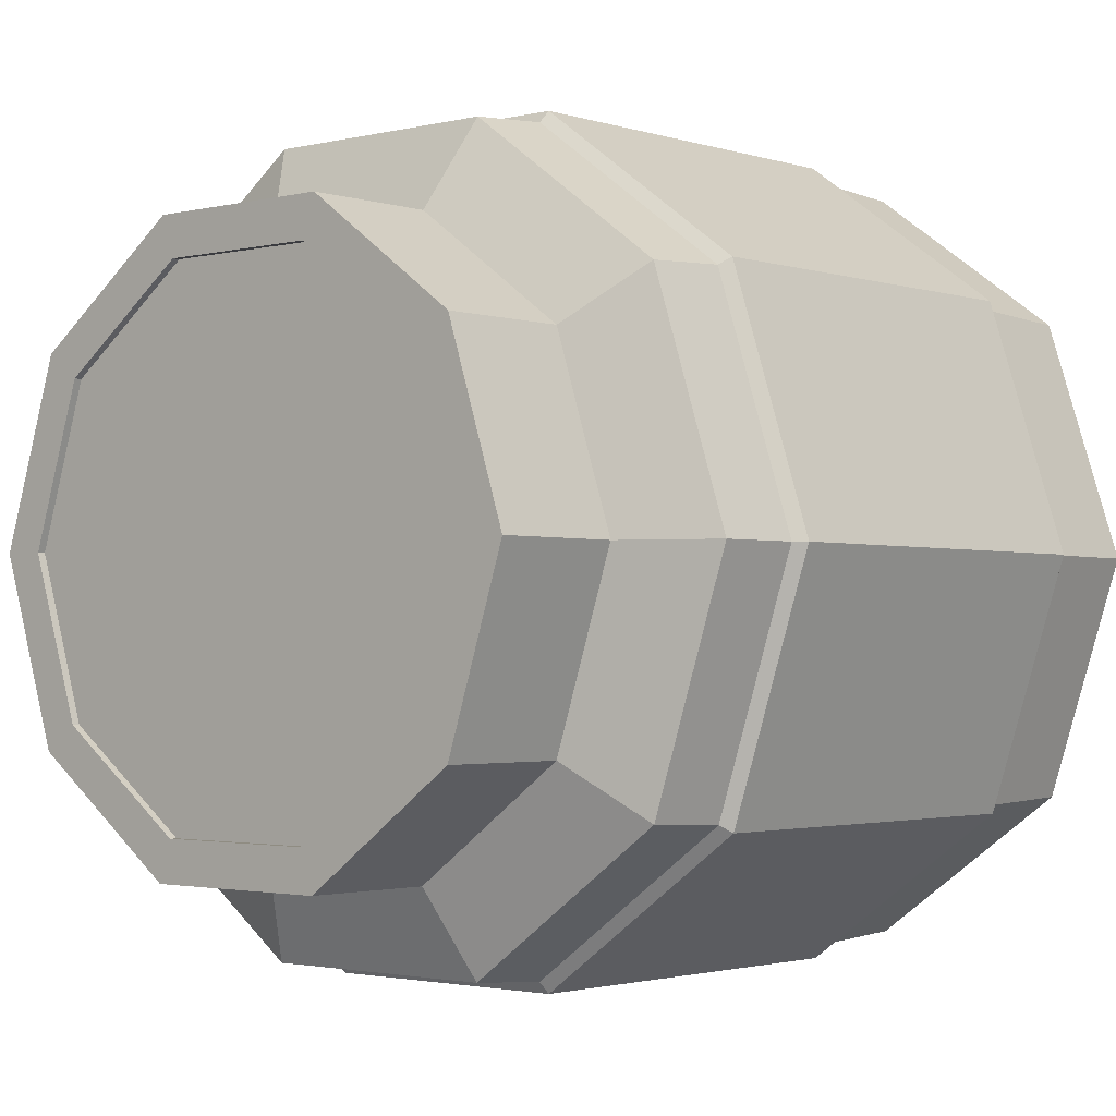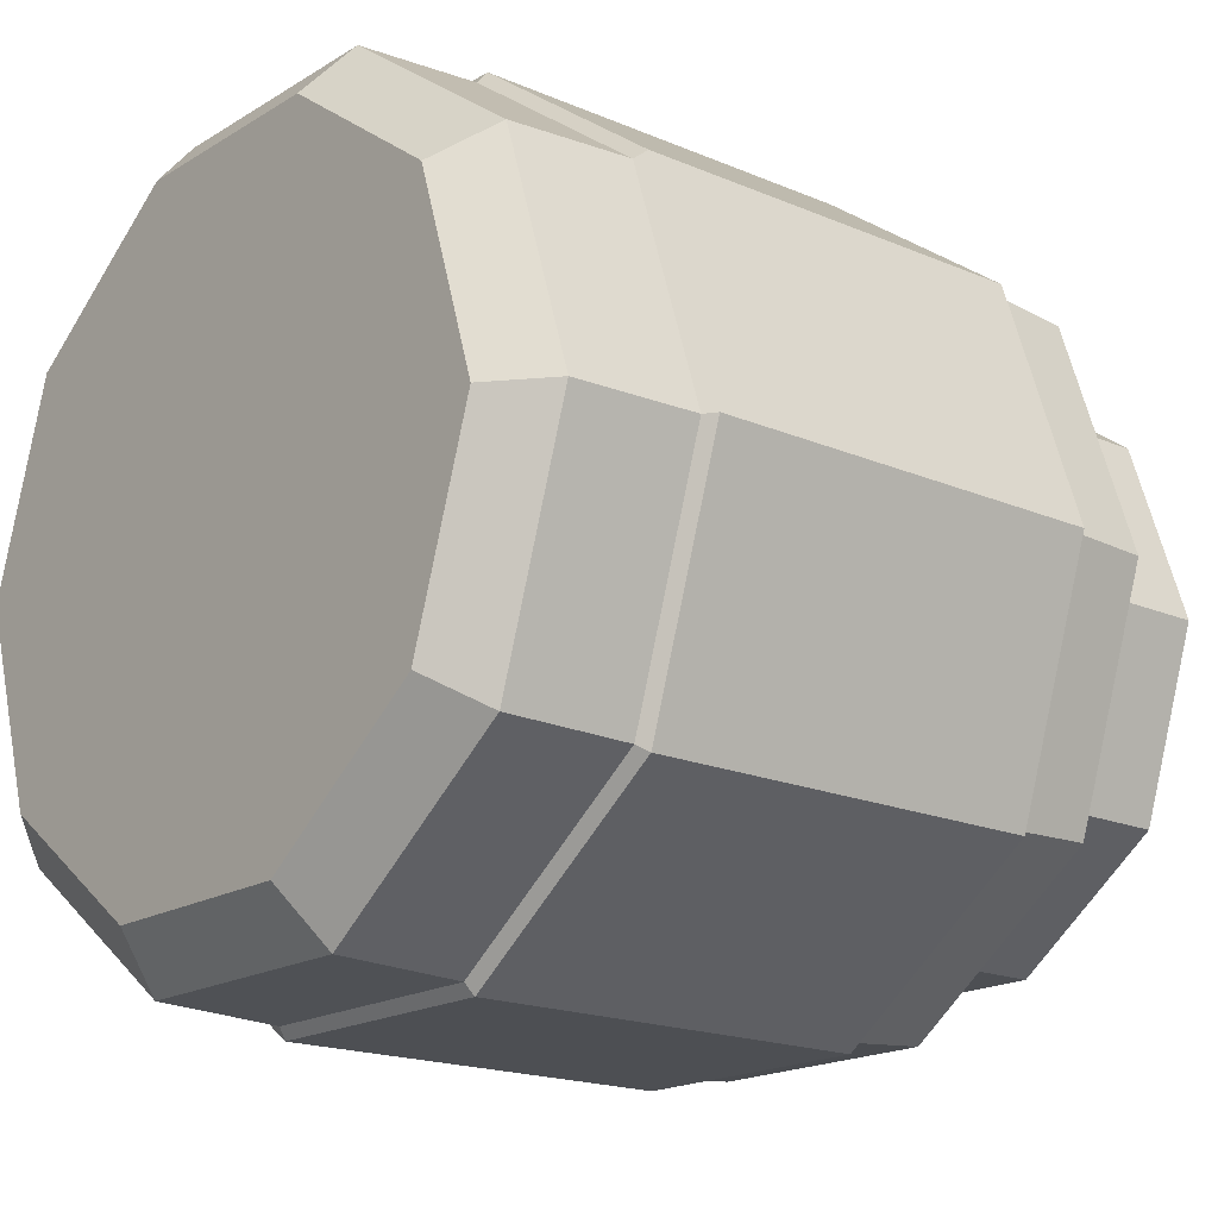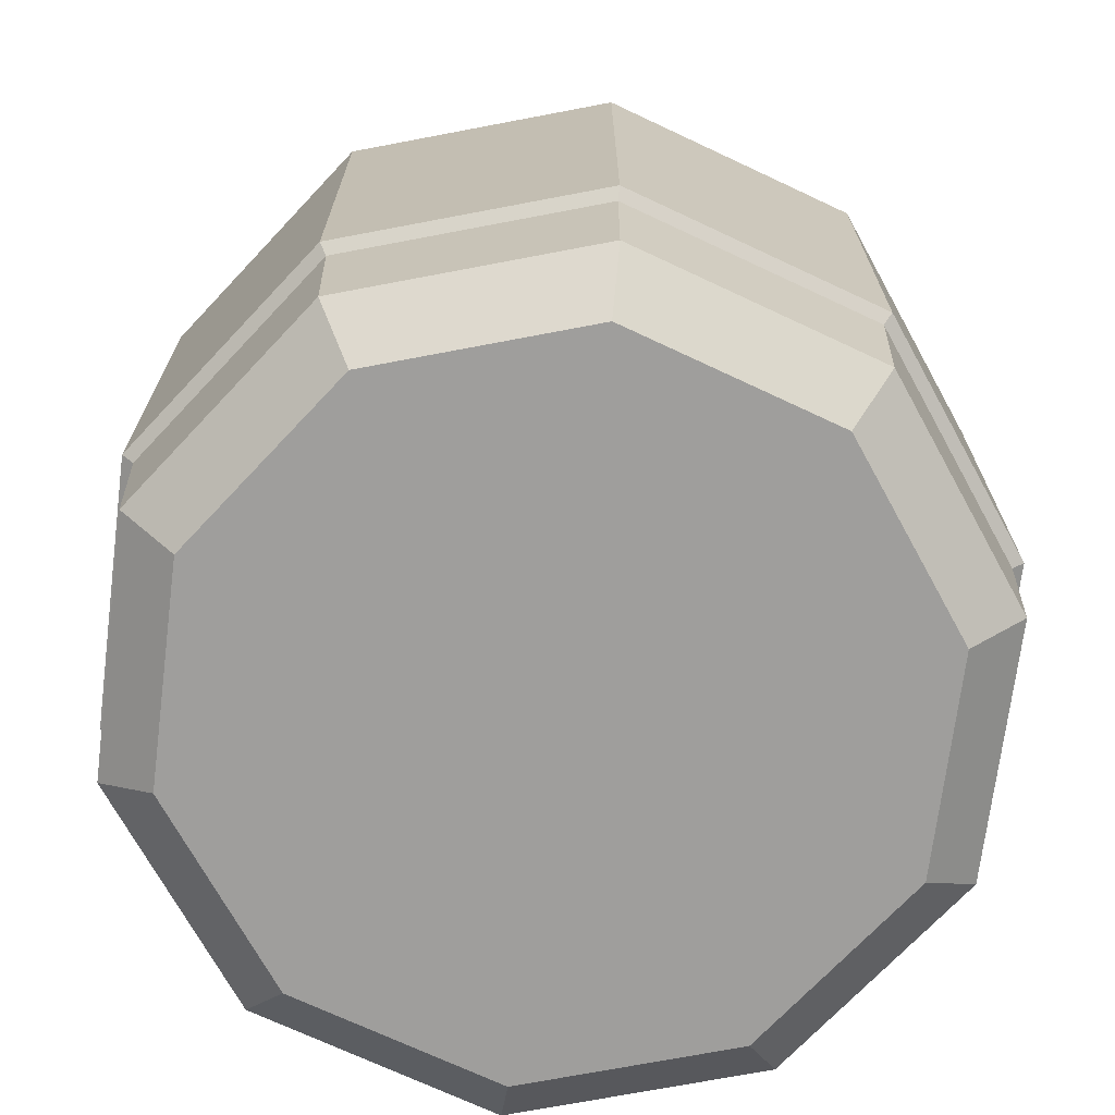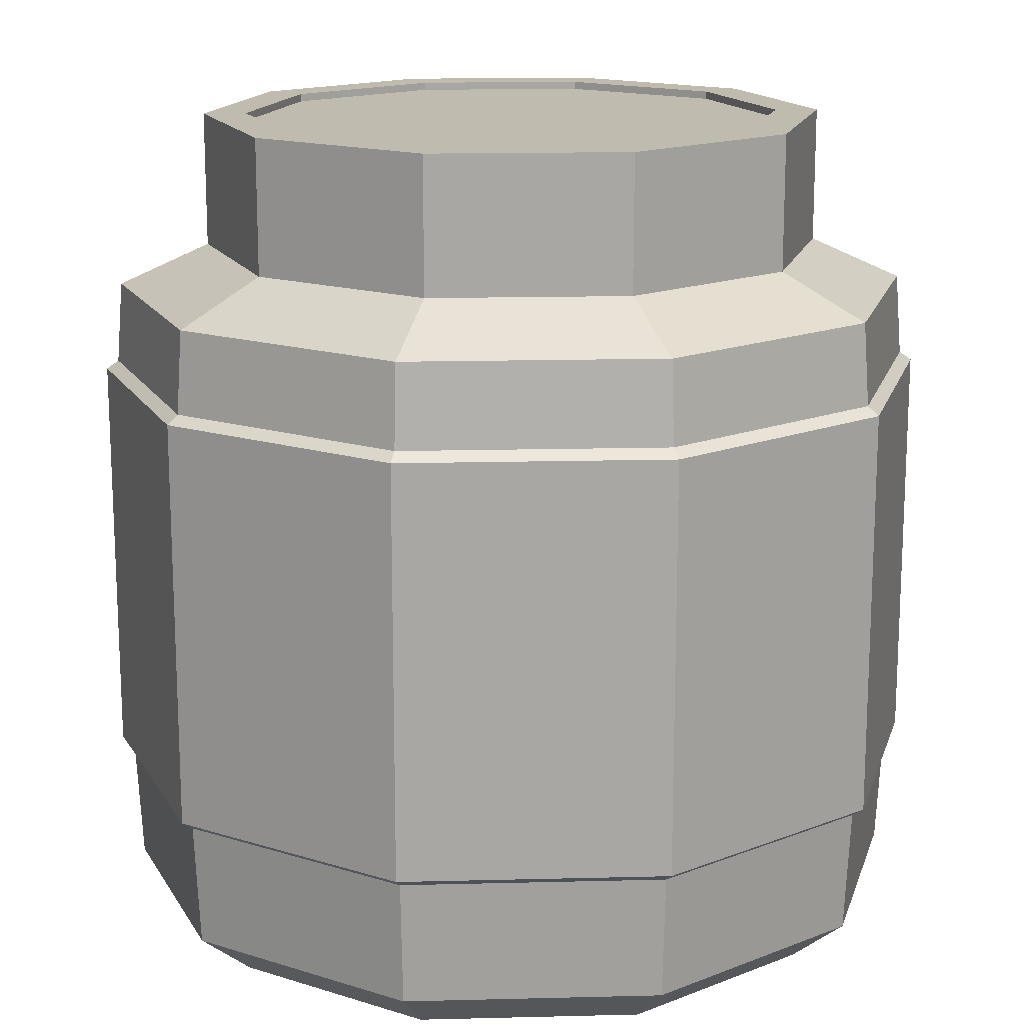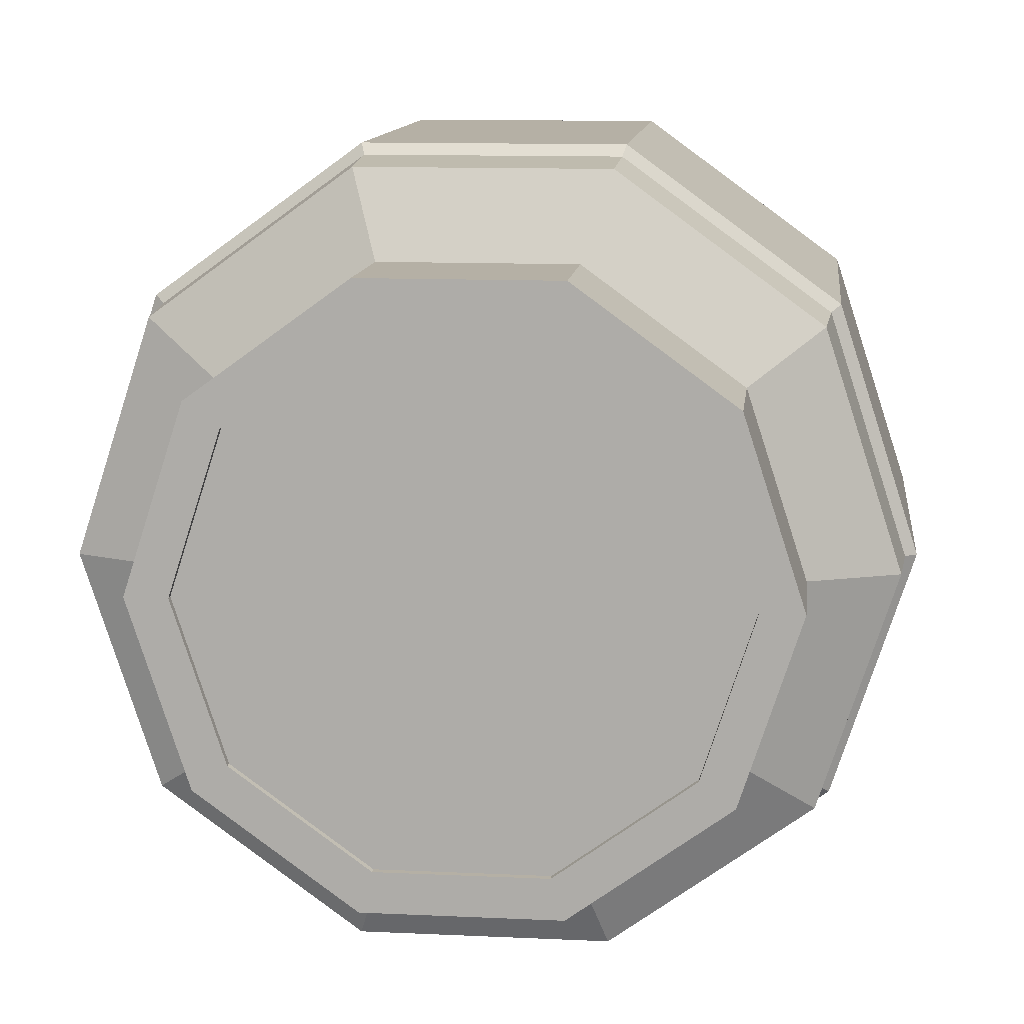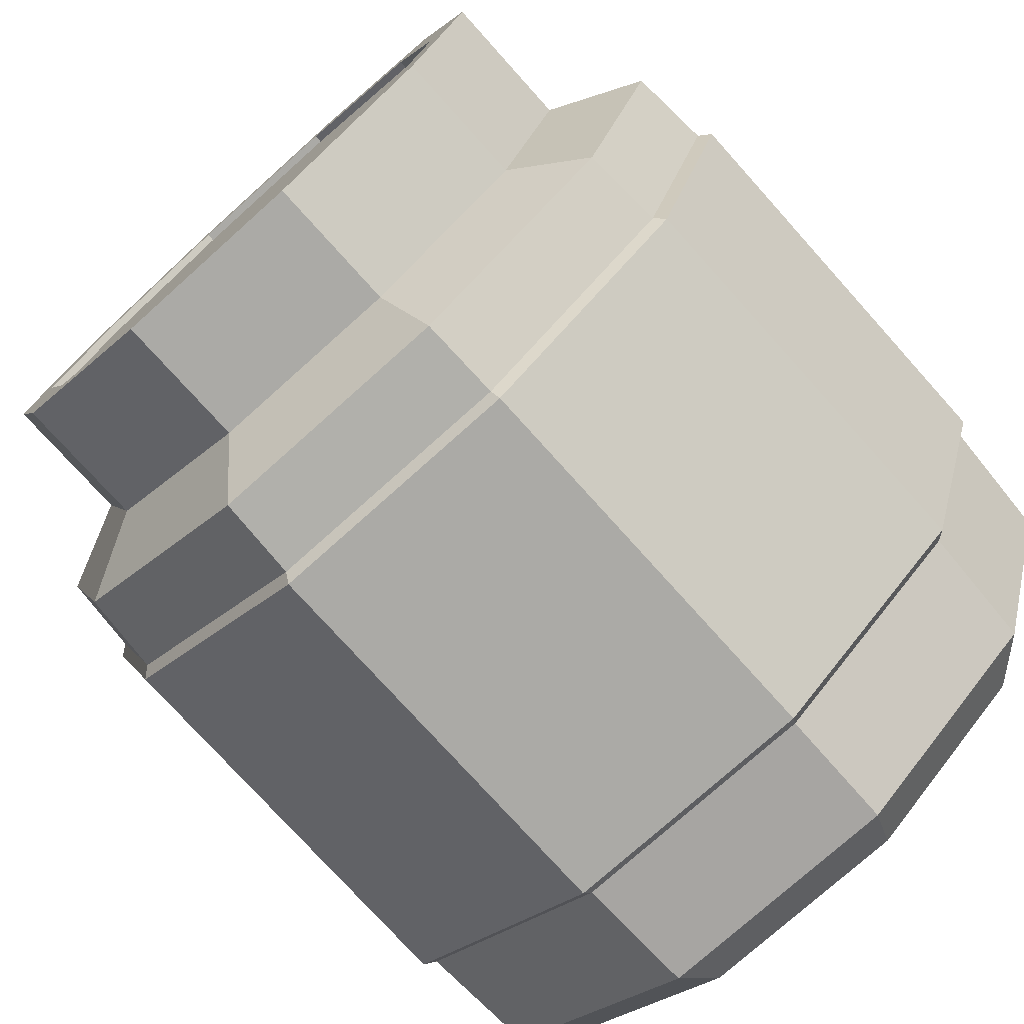
<metadata>
{"format":"obj","ext":"obj","renderer":"f3d","projection":"perspective","resolution":1024,"background":"white","views":[{"elev":-2.0,"azim":-138.8,"up":"+Z"},{"elev":-17.9,"azim":49.9,"up":"+Z"},{"elev":-71.1,"azim":82.8,"up":"+Y"},{"elev":15.9,"azim":-111.0,"up":"+Y"},{"elev":11.7,"azim":-173.6,"up":"+Z"},{"elev":-75.8,"azim":-138.1,"up":"+Z"}]}
</metadata>
<code>
o Jar_Large_Cylinder.043
v 0.303 0.5033 -0
v 0.2451 0.5033 0.1781
v 0.09362 0.5033 0.2881
v -0.09362 0.5033 0.2881
v -0.2451 0.5033 0.1781
v -0.303 0.5033 0
v -0.2451 0.5033 -0.1781
v -0.09362 0.5033 -0.2881
v 0.09362 0.5033 -0.2881
v 0.2451 0.5033 -0.1781
v 0.2609 -0.004289 0
v 0.303 0.03081 -0
v 0.2111 -0.004289 0.1534
v 0.2451 0.03081 0.1781
v 0.08063 -0.004289 0.2482
v 0.09362 0.03081 0.2881
v -0.08063 -0.004289 0.2482
v -0.09362 0.03081 0.2881
v -0.2111 -0.004289 0.1534
v -0.2451 0.03081 0.1781
v -0.2609 -0.004289 0
v -0.303 0.03081 0
v -0.2111 -0.004289 -0.1534
v -0.2451 0.03081 -0.1781
v -0.08063 -0.004289 -0.2482
v -0.09362 0.03081 -0.2881
v 0.08063 -0.004289 -0.2482
v 0.09362 0.03081 -0.2881
v 0.2111 -0.004289 -0.1534
v 0.2451 0.03081 -0.1781
v 0.3077 0.1238 -0
v 0.249 0.1238 0.1809
v 0.249 0.1238 -0.1809
v 0.09509 0.1238 0.2927
v -0.09509 0.1238 0.2927
v -0.249 0.1238 0.1809
v -0.3077 0.1238 0
v -0.249 0.1238 -0.1809
v -0.09509 0.1238 -0.2927
v 0.09509 0.1238 -0.2927
v 0.3077 0.4425 -0
v 0.249 0.4425 -0.1809
v 0.249 0.4425 0.1809
v 0.09509 0.4425 0.2927
v -0.09509 0.4425 0.2927
v -0.249 0.4425 0.1809
v -0.3077 0.4425 0
v -0.249 0.4425 -0.1809
v -0.09509 0.4425 -0.2927
v 0.09509 0.4425 -0.2927
v 0.1904 0.5338 0.1383
v 0.2353 0.5338 -0
v 0.07273 0.5338 0.2238
v -0.07273 0.5338 0.2238
v -0.1904 0.5338 0.1383
v -0.2353 0.5338 0
v -0.1904 0.5338 -0.1383
v -0.07273 0.5338 -0.2238
v 0.07273 0.5338 -0.2238
v 0.1904 0.5338 -0.1383
v 0.1904 0.6341 0.1383
v 0.2353 0.6341 -0
v 0.07273 0.6341 0.2238
v -0.07273 0.6341 0.2238
v -0.1904 0.6341 0.1383
v -0.2353 0.6341 0
v -0.1904 0.6341 -0.1383
v -0.07273 0.6341 -0.2238
v 0.07273 0.6341 -0.2238
v 0.1904 0.6341 -0.1383
v 0.2562 0.4362 0.1861
v 0.2562 0.1301 0.1861
v 0.09784 0.4362 0.3011
v 0.09784 0.1301 0.3011
v -0.09784 0.4362 0.3011
v -0.09784 0.1301 0.3011
v -0.2562 0.4362 0.1861
v -0.2562 0.1301 0.1861
v -0.3166 0.4362 0
v -0.3166 0.1301 0
v -0.2562 0.4362 -0.1861
v -0.2562 0.1301 -0.1861
v -0.09784 0.4362 -0.3011
v -0.09784 0.1301 -0.3011
v 0.09784 0.4362 -0.3011
v 0.09784 0.1301 -0.3011
v 0.3166 0.1301 -0
v 0.2562 0.1301 -0.1861
v 0.3166 0.4362 -0
v 0.2562 0.4362 -0.1861
v 0.1646 0.6341 0.1196
v 0.2034 0.6341 0
v 0.06287 0.6341 0.1935
v -0.06287 0.6341 0.1935
v -0.1646 0.6341 0.1196
v -0.2034 0.6341 0
v -0.1646 0.6341 -0.1196
v -0.06287 0.6341 -0.1935
v 0.06287 0.6341 -0.1935
v 0.1646 0.6341 -0.1196
v 0.1646 0.6283 0.1196
v 0.2034 0.6283 0
v 0.06287 0.6283 0.1935
v -0.06287 0.6283 0.1935
v -0.1646 0.6283 0.1196
v -0.2034 0.6283 0
v -0.1646 0.6283 -0.1196
v -0.06287 0.6283 -0.1935
v 0.06287 0.6283 -0.1935
v 0.1646 0.6283 -0.1196
f 10 41 42
f 3 45 44
f 4 46 45
f 5 47 46
f 6 48 47
f 7 49 48
f 8 50 49
f 9 42 50
f 3 51 53
f 43 3 44
f 1 43 41
f 12 13 11
f 14 15 13
f 18 15 16
f 20 17 18
f 22 19 20
f 22 23 21
f 26 23 24
f 28 25 26
f 30 27 28
f 12 29 30
f 17 25 29
f 12 32 14
f 32 16 14
f 28 33 30
f 39 28 26
f 38 26 24
f 37 24 22
f 36 22 20
f 35 20 18
f 34 18 16
f 30 31 12
f 9 60 10
f 6 57 7
f 3 54 4
f 10 52 1
f 7 58 8
f 4 55 5
f 1 51 2
f 8 59 9
f 5 56 6
f 10 1 41
f 3 4 45
f 4 5 46
f 5 6 47
f 6 7 48
f 7 8 49
f 8 9 50
f 9 10 42
f 3 2 51
f 43 2 3
f 1 2 43
f 12 14 13
f 14 16 15
f 18 17 15
f 20 19 17
f 22 21 19
f 22 24 23
f 26 25 23
f 28 27 25
f 30 29 27
f 12 11 29
f 29 11 13
f 13 15 29
f 15 17 29
f 17 19 21
f 21 23 25
f 25 27 29
f 17 21 25
f 12 31 32
f 32 34 16
f 28 40 33
f 39 40 28
f 38 39 26
f 37 38 24
f 36 37 22
f 35 36 20
f 34 35 18
f 30 33 31
f 9 59 60
f 6 56 57
f 3 53 54
f 10 60 52
f 7 57 58
f 4 54 55
f 1 52 51
f 8 58 59
f 5 55 56
f 40 88 33
f 49 81 48
f 33 87 31
f 32 74 34
f 50 83 49
f 34 76 35
f 31 72 32
f 42 85 50
f 35 78 36
f 41 90 42
f 89 72 87
f 71 74 72
f 85 88 86
f 83 86 84
f 81 84 82
f 79 82 80
f 77 80 78
f 75 78 76
f 73 76 74
f 90 87 88
f 47 81 79
f 39 86 40
f 47 77 46
f 38 84 39
f 46 75 45
f 37 82 38
f 43 89 41
f 45 73 44
f 36 80 37
f 44 71 43
f 40 86 88
f 49 83 81
f 33 88 87
f 32 72 74
f 50 85 83
f 34 74 76
f 31 87 72
f 42 90 85
f 35 76 78
f 41 89 90
f 89 71 72
f 71 73 74
f 85 90 88
f 83 85 86
f 81 83 84
f 79 81 82
f 77 79 80
f 75 77 78
f 73 75 76
f 90 89 87
f 47 48 81
f 39 84 86
f 47 79 77
f 38 82 84
f 46 77 75
f 37 80 82
f 43 71 89
f 45 75 73
f 36 78 80
f 44 73 71
f 54 65 55
f 66 95 96
f 52 61 51
f 58 69 59
f 55 66 56
f 51 63 53
f 59 70 60
f 56 67 57
f 53 64 54
f 60 62 52
f 57 68 58
f 93 104 94
f 63 91 93
f 69 100 70
f 66 97 67
f 64 93 94
f 70 92 62
f 68 97 98
f 65 94 95
f 62 91 61
f 68 99 69
f 107 105 103
f 100 102 92
f 97 108 98
f 94 105 95
f 92 101 91
f 98 109 99
f 95 106 96
f 91 103 93
f 99 110 100
f 96 107 97
f 54 64 65
f 66 65 95
f 52 62 61
f 58 68 69
f 55 65 66
f 51 61 63
f 59 69 70
f 56 66 67
f 53 63 64
f 60 70 62
f 57 67 68
f 93 103 104
f 63 61 91
f 69 99 100
f 66 96 97
f 64 63 93
f 70 100 92
f 68 67 97
f 65 64 94
f 62 92 91
f 68 98 99
f 103 101 102
f 102 110 109
f 109 108 107
f 107 106 105
f 105 104 103
f 103 102 109
f 109 107 103
f 100 110 102
f 97 107 108
f 94 104 105
f 92 102 101
f 98 108 109
f 95 105 106
f 91 101 103
f 99 109 110
f 96 106 107

</code>
